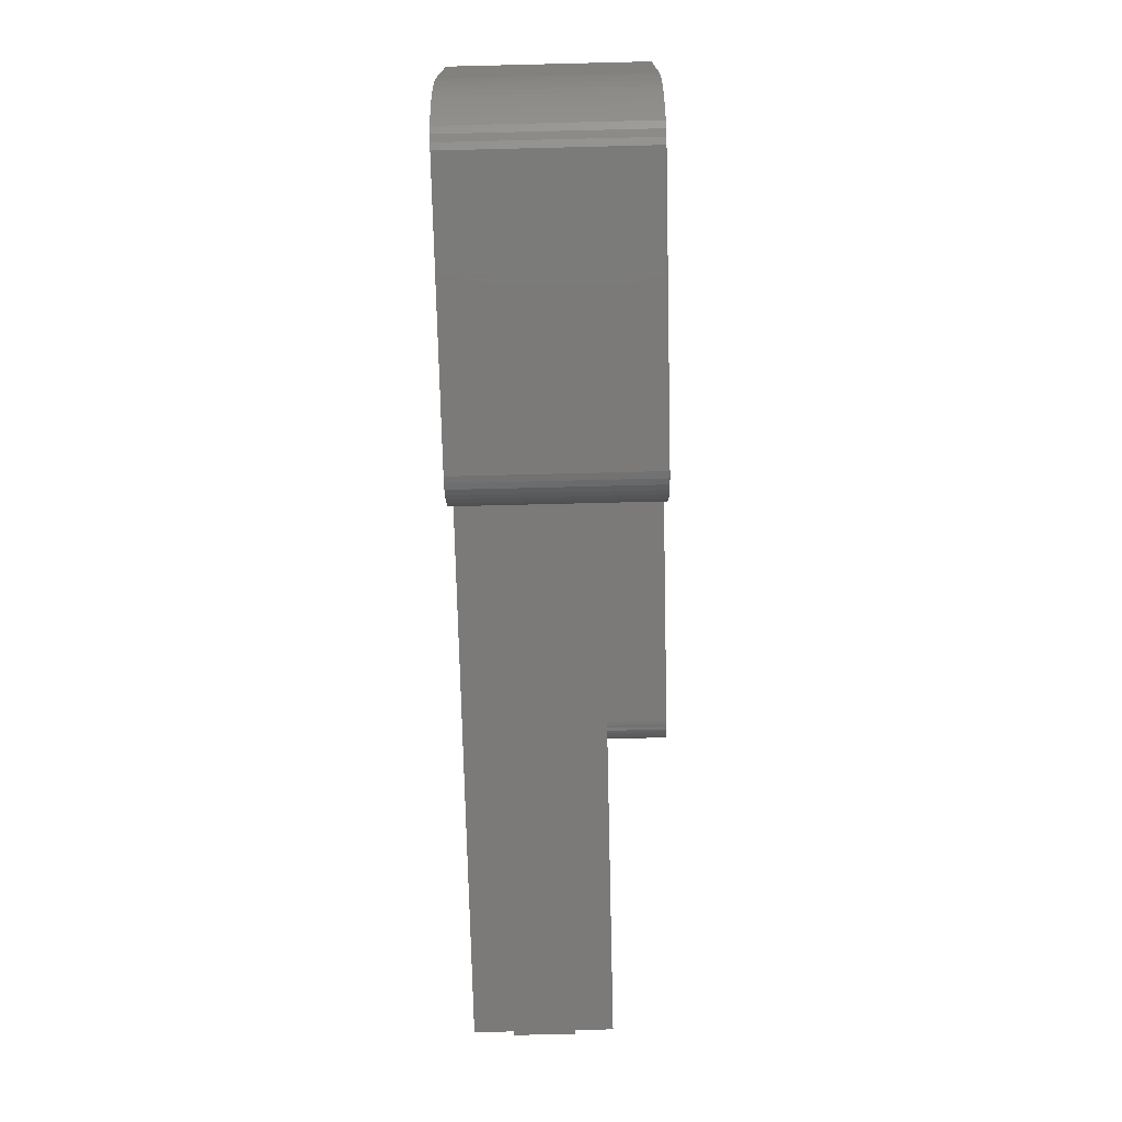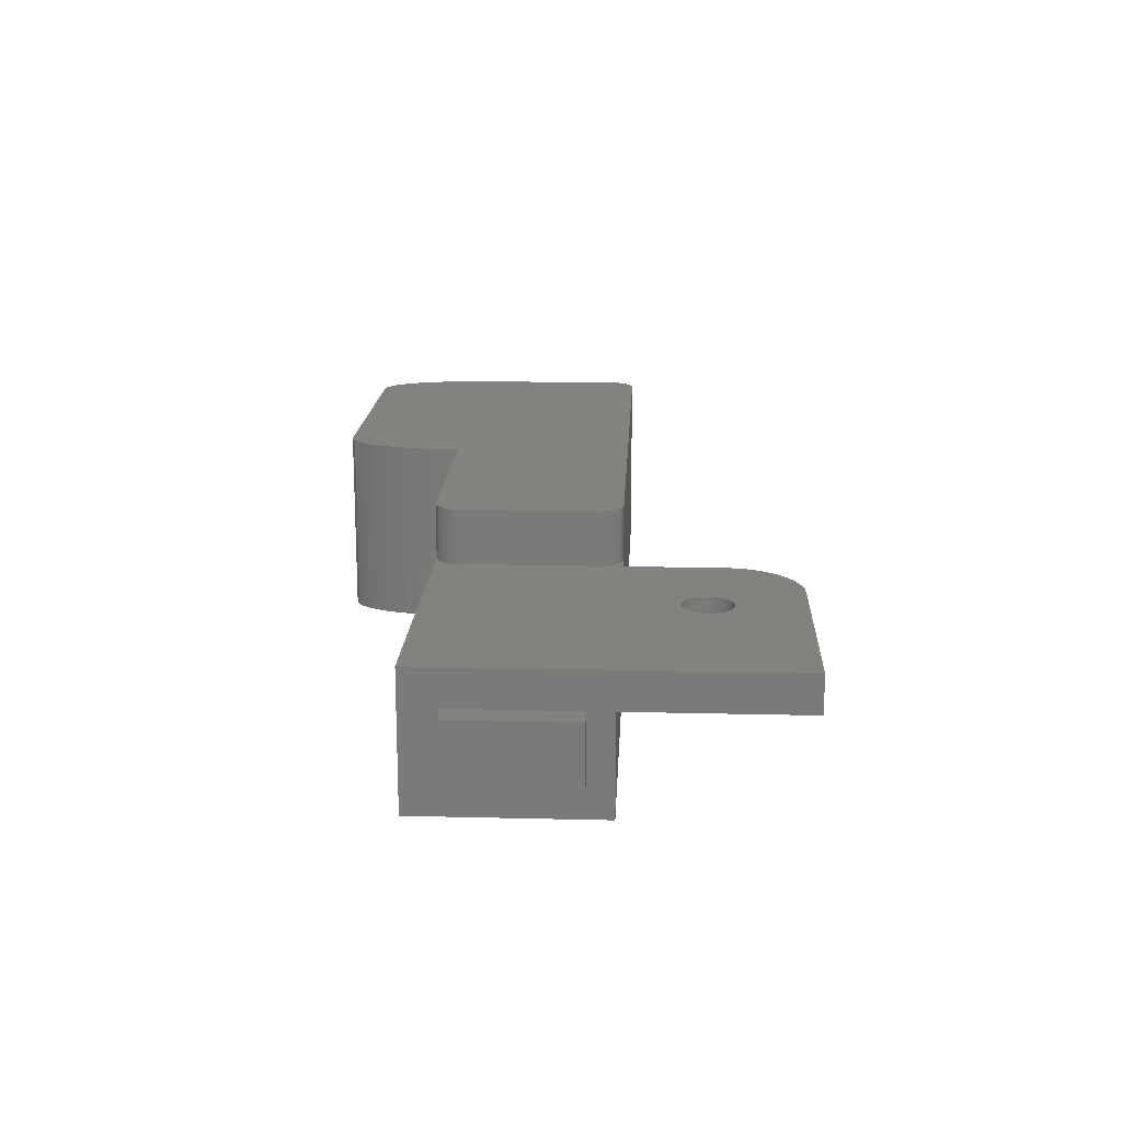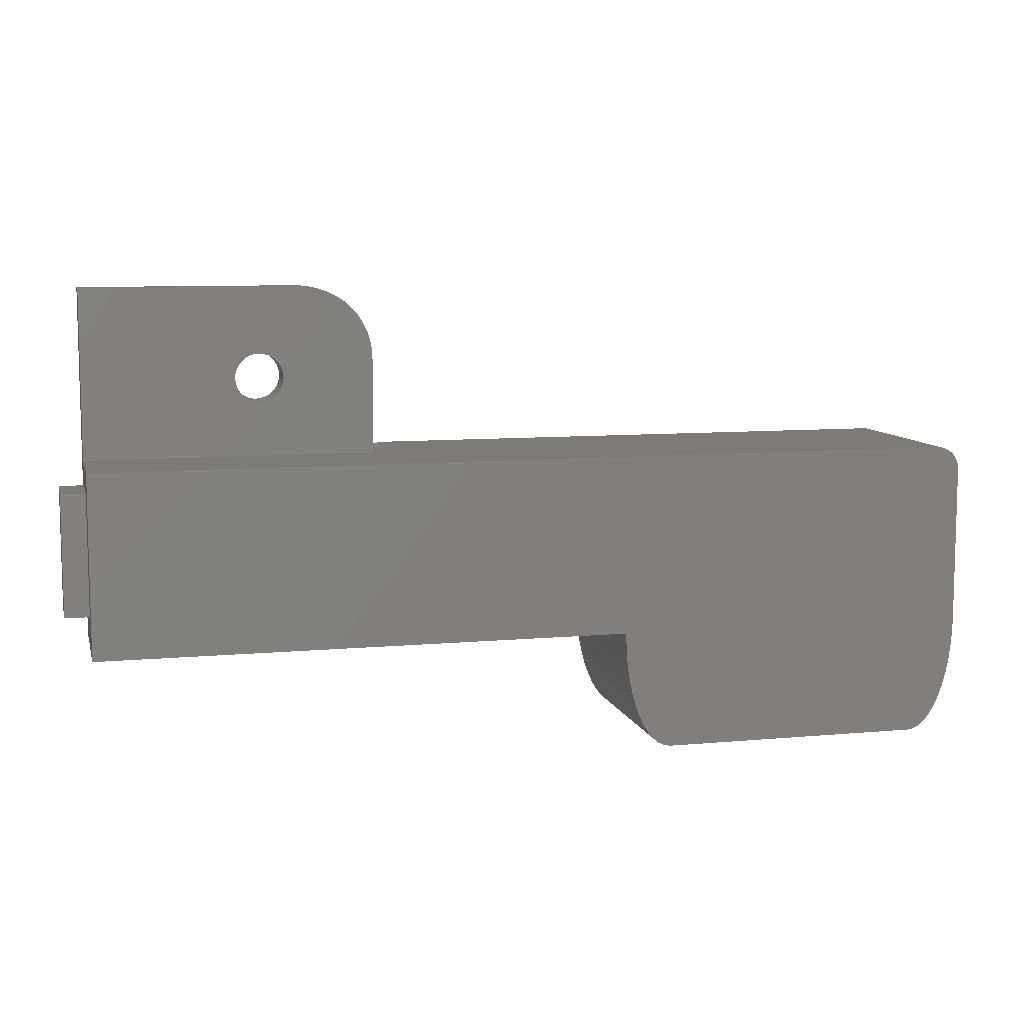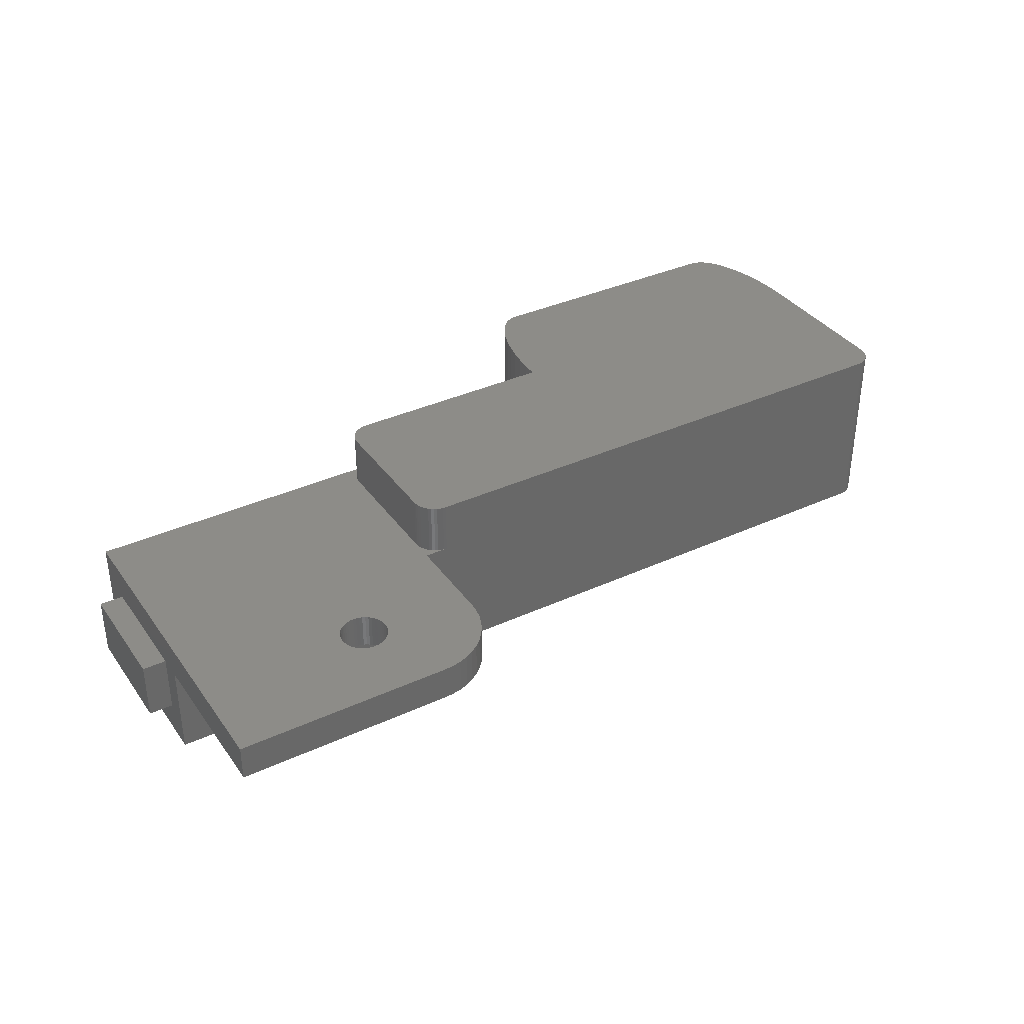
<metadata>
{"format":"stl","ext":"stl","renderer":"f3d","projection":"perspective","resolution":1024,"background":"white","views":[{"elev":-73.5,"azim":-88.6,"up":"+Y"},{"elev":16.8,"azim":92.8,"up":"+Z"},{"elev":8.7,"azim":166.1,"up":"+Y"},{"elev":36.3,"azim":149.1,"up":"+Z"}]}
</metadata>
<code>
# stl→obj: 277 verts, 554 faces
v 0.1044 0.7931 -0.6
v 0 0.8 0.6
v 0 0.8 -0.6
v 0.1044 0.7931 0.6
v 0.207 0.7727 -0.6
v 0.207 0.7727 0.6
v 0.3062 0.7391 -0.6
v 0.3062 0.7391 0.6
v 0.4 0.6928 -0.6
v 0.4 0.6928 0.6
v 0.487 0.6347 -0.6
v 0.487 0.6347 0.6
v 0.5657 0.5657 -0.6
v 0.5657 0.5657 0.6
v 0.6347 0.487 -0.6
v 0.6347 0.487 0.6
v 0.6928 0.4 -0.6
v 0.6928 0.4 0.6
v 0.7391 0.3062 -0.6
v 0.7391 0.3062 0.6
v 0.7727 0.207 -0.6
v 0.7727 0.207 0.6
v 0.7931 0.1044 -0.6
v 0.7931 0.1044 0.6
v 0.8 0 -0.6
v 0.8 0 0.6
v 0.7931 -0.1044 -0.6
v 0.7931 -0.1044 0.6
v 0.7727 -0.207 -0.6
v 0.7727 -0.207 0.6
v 0.7391 -0.3062 -0.6
v 0.7391 -0.3062 0.6
v 0.6928 -0.4 -0.6
v 0.6928 -0.4 0.6
v 0.6347 -0.487 -0.6
v 0.6347 -0.487 0.6
v 0.5657 -0.5657 -0.6
v 0.5657 -0.5657 0.6
v 0.487 -0.6347 -0.6
v 0.487 -0.6347 0.6
v 0.4 -0.6928 -0.6
v 0.4 -0.6928 0.6
v 0.3062 -0.7391 -0.6
v 0.3062 -0.7391 0.6
v 0.207 -0.7727 -0.6
v 0.207 -0.7727 0.6
v 0.1044 -0.7931 -0.6
v 0.1044 -0.7931 0.6
v 0 -0.8 -0.6
v 0 -0.8 0.6
v -0.1044 -0.7931 -0.6
v -0.1044 -0.7931 0.6
v -0.207 -0.7727 -0.6
v -0.207 -0.7727 0.6
v -0.3062 -0.7391 -0.6
v -0.3062 -0.7391 0.6
v -0.4 -0.6928 -0.6
v -0.4 -0.6928 0.6
v -0.487 -0.6347 -0.6
v -0.487 -0.6347 0.6
v -0.5657 -0.5657 -0.6
v -0.5657 -0.5657 0.6
v -0.6347 -0.487 -0.6
v -0.6347 -0.487 0.6
v -0.6928 -0.4 -0.6
v -0.6928 -0.4 0.6
v -0.7391 -0.3062 -0.6
v -0.7391 -0.3062 0.6
v -0.7727 -0.207 -0.6
v -0.7727 -0.207 0.6
v -0.7931 -0.1044 -0.6
v -0.7931 -0.1044 0.6
v -0.8 0 -0.6
v -0.8 0 0.6
v -0.7931 0.1044 -0.6
v -0.7931 0.1044 0.6
v -0.7727 0.207 -0.6
v -0.7727 0.207 0.6
v -0.7391 0.3062 -0.6
v -0.7391 0.3062 0.6
v -0.6928 0.4 -0.6
v -0.6928 0.4 0.6
v -0.6347 0.487 -0.6
v -0.6347 0.487 0.6
v -0.5657 0.5657 -0.6
v -0.5657 0.5657 0.6
v -0.487 0.6347 -0.6
v -0.487 0.6347 0.6
v -0.4 0.6928 -0.6
v -0.4 0.6928 0.6
v -0.3062 0.7391 -0.6
v -0.3062 0.7391 0.6
v -0.207 0.7727 -0.6
v -0.207 0.7727 0.6
v -0.1044 0.7931 -0.6
v -0.1044 0.7931 0.6
v 0.8 0.8 -0.6
v 0.8 -0.8 -0.6
v -0.8 -0.8 -0.6
v -0.8 0.8 -0.6
v 0.8 0.8 0.6
v 0.8 -0.8 0.6
v -0.8 -0.8 0.6
v -0.8 0.8 0.6
v -1.713 2.979 -0.6
v -1.4 3 0.6
v -1.4 3 -0.6
v -1.713 2.979 0.6
v -2.021 2.918 -0.6
v -2.021 2.918 0.6
v -2.318 2.817 -0.6
v -2.318 2.817 0.6
v -2.6 2.678 -0.6
v -2.6 2.678 0.6
v -2.861 2.504 -0.6
v -2.861 2.504 0.6
v -3.097 2.297 -0.6
v -3.097 2.297 0.6
v -3.304 2.061 -0.6
v -3.304 2.061 0.6
v -3.478 1.8 -0.6
v -3.478 1.8 0.6
v -3.617 1.518 -0.6
v -3.617 1.518 0.6
v -3.718 1.221 -0.6
v -3.718 1.221 0.6
v -3.779 0.9132 -0.6
v -3.779 0.9132 0.6
v -3.8 0.6 -0.6
v -3.8 0.6 0.6
v 5.8 3 -0.6
v 5.8 -2.6 -0.6
v -3.8 -2.6 -0.6
v -3.8 -2.6 0.6
v 5.8 3 0.6
v -23.1 -2.607 -3.8
v -23 -2.6 2.4
v -23 -2.6 -3.8
v -23.1 -2.607 2.4
v -23.21 -2.627 -3.8
v -23.21 -2.627 2.4
v -23.31 -2.661 -3.8
v -23.31 -2.661 2.4
v -23.4 -2.707 -3.8
v -23.4 -2.707 2.4
v -23.49 -2.765 -3.8
v -23.49 -2.765 2.4
v -23.57 -2.834 -3.8
v -23.57 -2.834 2.4
v -23.63 -2.913 -3.8
v -23.63 -2.913 2.4
v -23.69 -3 -3.8
v -23.69 -3 2.4
v -23.74 -3.094 -3.8
v -23.74 -3.094 2.4
v -23.77 -3.193 -3.8
v -23.77 -3.193 2.4
v -23.79 -3.296 -3.8
v -23.79 -3.296 2.4
v -23.8 -3.4 -3.8
v -23.8 -3.4 2.4
v -4.6 -2.6 2.4
v -4.6 -2.6 0.6
v 5.8 -2.6 -3.8
v -23.8 -8.6 -3.8
v -23.8 -8.6 2.4
v -11.8 -8.6 -3.8
v 5.8 -8.6 -3.8
v -11.8 -8.6 2.4
v -3.8 -3.4 2.4
v -3.8 -7.8 2.4
v -4.6 -8.6 2.4
v -4.6 -8.6 0.6
v -3.8 -8.6 0.6
v 5.8 -8.6 0.6
v -4.496 -2.607 0.6
v -4.496 -2.607 2.4
v -4.393 -2.627 0.6
v -4.393 -2.627 2.4
v -4.294 -2.661 0.6
v -4.294 -2.661 2.4
v -4.2 -2.707 0.6
v -4.2 -2.707 2.4
v -4.113 -2.765 0.6
v -4.113 -2.765 2.4
v -4.034 -2.834 0.6
v -4.034 -2.834 2.4
v -3.965 -2.913 0.6
v -3.965 -2.913 2.4
v -3.907 -3 0.6
v -3.907 -3 2.4
v -3.861 -3.094 0.6
v -3.861 -3.094 2.4
v -3.827 -3.193 0.6
v -3.827 -3.193 2.4
v -3.807 -3.296 0.6
v -3.807 -3.296 2.4
v -3.8 -3.4 0.6
v -3.8 -7.8 0.6
v -4.496 -8.593 0.6
v -4.496 -8.593 2.4
v -4.393 -8.573 0.6
v -4.393 -8.573 2.4
v -4.294 -8.539 0.6
v -4.294 -8.539 2.4
v -4.2 -8.493 0.6
v -4.2 -8.493 2.4
v -4.113 -8.435 0.6
v -4.113 -8.435 2.4
v -4.034 -8.366 0.6
v -4.034 -8.366 2.4
v -3.965 -8.287 0.6
v -3.965 -8.287 2.4
v -3.907 -8.2 0.6
v -3.907 -8.2 2.4
v -3.861 -8.106 0.6
v -3.861 -8.106 2.4
v -3.827 -8.007 0.6
v -3.827 -8.007 2.4
v -3.807 -7.904 0.6
v -3.807 -7.904 2.4
v 6.6 -3.4 -2.6
v 6.6 -3.4 -0.6
v 6.6 -7.4 -0.6
v 6.6 -7.4 -2.6
v 5.8 -3.4 -2.6
v 5.8 -3.4 -0.6
v 5.8 -7.4 -2.6
v 5.8 -7.4 -0.6
v -22.41 -12.57 -3.8
v -22.2 -12.6 -3.8
v -22.2 -12.6 2.4
v -22.41 -12.57 2.4
v -22.61 -12.46 -3.8
v -22.61 -12.46 2.4
v -22.81 -12.3 -3.8
v -22.81 -12.3 2.4
v -23 -12.06 -3.8
v -23 -12.06 2.4
v -23.17 -11.77 -3.8
v -23.17 -11.77 2.4
v -23.33 -11.43 -3.8
v -23.33 -11.43 2.4
v -23.47 -11.04 -3.8
v -23.47 -11.04 2.4
v -23.59 -10.6 -3.8
v -23.59 -10.6 2.4
v -23.68 -10.13 -3.8
v -23.68 -10.13 2.4
v -23.75 -9.635 -3.8
v -23.75 -9.635 2.4
v -23.79 -9.122 -3.8
v -23.79 -9.122 2.4
v -13.19 -12.57 -3.8
v -13.4 -12.6 2.4
v -13.4 -12.6 -3.8
v -13.19 -12.57 2.4
v -12.99 -12.46 -3.8
v -12.99 -12.46 2.4
v -12.79 -12.3 -3.8
v -12.79 -12.3 2.4
v -12.6 -12.06 -3.8
v -12.6 -12.06 2.4
v -12.43 -11.77 -3.8
v -12.43 -11.77 2.4
v -12.27 -11.43 -3.8
v -12.27 -11.43 2.4
v -12.13 -11.04 -3.8
v -12.13 -11.04 2.4
v -12.01 -10.6 -3.8
v -12.01 -10.6 2.4
v -11.92 -10.13 -3.8
v -11.92 -10.13 2.4
v -11.85 -9.635 -3.8
v -11.85 -9.635 2.4
v -11.81 -9.122 -3.8
v -11.81 -9.122 2.4
f 1 2 3
f 2 1 4
f 5 4 1
f 4 5 6
f 7 6 5
f 6 7 8
f 9 8 7
f 8 9 10
f 11 10 9
f 10 11 12
f 13 12 11
f 12 13 14
f 15 14 13
f 14 15 16
f 17 16 15
f 16 17 18
f 19 18 17
f 18 19 20
f 21 20 19
f 20 21 22
f 23 22 21
f 22 23 24
f 25 24 23
f 24 25 26
f 27 26 25
f 26 27 28
f 29 28 27
f 28 29 30
f 31 30 29
f 30 31 32
f 33 32 31
f 32 33 34
f 35 34 33
f 34 35 36
f 37 36 35
f 36 37 38
f 39 38 37
f 38 39 40
f 41 40 39
f 40 41 42
f 43 42 41
f 42 43 44
f 45 44 43
f 44 45 46
f 47 46 45
f 46 47 48
f 49 48 47
f 48 49 50
f 51 50 49
f 50 51 52
f 53 52 51
f 52 53 54
f 55 54 53
f 54 55 56
f 57 56 55
f 56 57 58
f 59 58 57
f 58 59 60
f 61 60 59
f 60 61 62
f 63 62 61
f 62 63 64
f 65 64 63
f 64 65 66
f 67 66 65
f 66 67 68
f 69 68 67
f 68 69 70
f 71 70 69
f 70 71 72
f 73 72 71
f 72 73 74
f 75 74 73
f 74 75 76
f 77 76 75
f 76 77 78
f 79 78 77
f 78 79 80
f 81 80 79
f 80 81 82
f 83 82 81
f 82 83 84
f 85 84 83
f 84 85 86
f 87 86 85
f 86 87 88
f 89 88 87
f 88 89 90
f 91 90 89
f 90 91 92
f 93 92 91
f 92 93 94
f 95 94 93
f 94 95 96
f 3 96 95
f 96 3 2
f 1 3 97
f 5 1 97
f 7 5 97
f 9 7 97
f 11 9 97
f 13 11 97
f 15 13 97
f 17 15 97
f 19 17 97
f 21 19 97
f 23 21 97
f 25 23 97
f 27 25 98
f 29 27 98
f 31 29 98
f 33 31 98
f 35 33 98
f 37 35 98
f 39 37 98
f 41 39 98
f 43 41 98
f 45 43 98
f 47 45 98
f 49 47 98
f 51 49 99
f 53 51 99
f 55 53 99
f 57 55 99
f 59 57 99
f 61 59 99
f 63 61 99
f 65 63 99
f 67 65 99
f 69 67 99
f 71 69 99
f 73 71 99
f 75 73 100
f 77 75 100
f 79 77 100
f 81 79 100
f 83 81 100
f 85 83 100
f 87 85 100
f 89 87 100
f 91 89 100
f 93 91 100
f 95 93 100
f 3 95 100
f 4 101 2
f 6 101 4
f 8 101 6
f 10 101 8
f 12 101 10
f 14 101 12
f 16 101 14
f 18 101 16
f 20 101 18
f 22 101 20
f 24 101 22
f 26 101 24
f 28 102 26
f 30 102 28
f 32 102 30
f 34 102 32
f 36 102 34
f 38 102 36
f 40 102 38
f 42 102 40
f 44 102 42
f 46 102 44
f 48 102 46
f 50 102 48
f 52 103 50
f 54 103 52
f 56 103 54
f 58 103 56
f 60 103 58
f 62 103 60
f 64 103 62
f 66 103 64
f 68 103 66
f 70 103 68
f 72 103 70
f 74 103 72
f 76 104 74
f 78 104 76
f 80 104 78
f 82 104 80
f 84 104 82
f 86 104 84
f 88 104 86
f 90 104 88
f 92 104 90
f 94 104 92
f 96 104 94
f 2 104 96
f 105 106 107
f 106 105 108
f 109 108 105
f 108 109 110
f 111 110 109
f 110 111 112
f 113 112 111
f 112 113 114
f 115 114 113
f 114 115 116
f 117 116 115
f 116 117 118
f 119 118 117
f 118 119 120
f 121 120 119
f 120 121 122
f 123 122 121
f 122 123 124
f 125 124 123
f 124 125 126
f 127 126 125
f 126 127 128
f 129 128 127
f 128 129 130
f 129 105 107
f 105 129 127
f 127 109 105
f 109 127 125
f 125 111 109
f 111 125 123
f 123 113 111
f 113 123 121
f 121 115 113
f 115 121 119
f 119 117 115
f 130 106 108
f 108 128 130
f 128 108 110
f 110 126 128
f 126 110 112
f 112 124 126
f 124 112 114
f 114 122 124
f 122 114 116
f 116 120 122
f 120 116 118
f 100 107 3
f 97 3 107
f 107 131 97
f 97 131 132
f 132 25 97
f 25 132 98
f 49 98 132
f 132 133 49
f 49 133 99
f 73 99 133
f 133 129 73
f 107 100 73
f 73 129 107
f 134 130 129
f 129 133 134
f 131 107 106
f 106 135 131
f 136 137 138
f 137 136 139
f 140 139 136
f 139 140 141
f 142 141 140
f 141 142 143
f 144 143 142
f 143 144 145
f 146 145 144
f 145 146 147
f 148 147 146
f 147 148 149
f 150 149 148
f 149 150 151
f 152 151 150
f 151 152 153
f 154 153 152
f 153 154 155
f 156 155 154
f 155 156 157
f 158 157 156
f 157 158 159
f 160 159 158
f 159 160 161
f 160 136 138
f 136 160 158
f 158 140 136
f 140 158 156
f 156 142 140
f 142 156 154
f 154 144 142
f 144 154 152
f 152 146 144
f 146 152 150
f 150 148 146
f 161 137 139
f 139 159 161
f 159 139 141
f 141 157 159
f 157 141 143
f 143 155 157
f 155 143 145
f 145 153 155
f 153 145 147
f 147 151 153
f 151 147 149
f 162 163 138
f 138 137 162
f 138 163 134
f 134 133 138
f 138 133 132
f 132 164 138
f 161 160 165
f 165 166 161
f 165 160 138
f 138 167 165
f 168 167 138
f 138 164 168
f 161 166 169
f 169 137 161
f 169 170 162
f 162 137 169
f 171 170 169
f 169 172 171
f 173 172 169
f 169 167 173
f 174 173 167
f 167 168 174
f 175 174 168
f 176 163 162
f 162 177 176
f 178 176 177
f 177 179 178
f 180 178 179
f 179 181 180
f 182 180 181
f 181 183 182
f 184 182 183
f 183 185 184
f 186 184 185
f 185 187 186
f 188 186 187
f 187 189 188
f 190 188 189
f 189 191 190
f 192 190 191
f 191 193 192
f 194 192 193
f 193 195 194
f 196 194 195
f 195 197 196
f 198 196 197
f 197 170 198
f 176 134 163
f 178 134 176
f 180 134 178
f 182 134 180
f 184 134 182
f 186 134 184
f 188 134 186
f 190 134 188
f 192 134 190
f 194 134 192
f 196 134 194
f 198 134 196
f 170 177 162
f 177 170 197
f 197 179 177
f 179 197 195
f 195 181 179
f 181 195 193
f 193 183 181
f 183 193 191
f 191 185 183
f 185 191 189
f 189 187 185
f 171 199 198
f 198 170 171
f 200 172 173
f 172 200 201
f 202 201 200
f 201 202 203
f 204 203 202
f 203 204 205
f 206 205 204
f 205 206 207
f 208 207 206
f 207 208 209
f 210 209 208
f 209 210 211
f 212 211 210
f 211 212 213
f 214 213 212
f 213 214 215
f 216 215 214
f 215 216 217
f 218 217 216
f 217 218 219
f 220 219 218
f 219 220 221
f 199 221 220
f 221 199 171
f 200 173 174
f 202 200 174
f 204 202 174
f 206 204 174
f 208 206 174
f 210 208 174
f 212 210 174
f 214 212 174
f 216 214 174
f 218 216 174
f 220 218 174
f 199 220 174
f 171 172 201
f 201 221 171
f 221 201 203
f 203 219 221
f 219 203 205
f 205 217 219
f 217 205 207
f 207 215 217
f 215 207 209
f 209 213 215
f 213 209 211
f 106 104 2
f 106 2 101
f 101 135 106
f 26 135 101
f 26 102 175
f 175 135 26
f 50 175 102
f 50 134 198
f 198 175 50
f 134 50 103
f 134 103 74
f 74 130 134
f 74 104 106
f 106 130 74
f 199 175 198
f 174 175 199
f 222 223 224
f 224 225 222
f 222 226 227
f 227 223 222
f 225 228 226
f 226 222 225
f 224 229 228
f 228 225 224
f 223 227 229
f 229 224 223
f 164 132 227
f 227 226 164
f 226 228 168
f 168 164 226
f 168 228 229
f 229 175 168
f 175 229 227
f 135 175 227
f 227 132 135
f 135 132 131
f 230 231 232
f 232 233 230
f 234 230 233
f 233 235 234
f 236 234 235
f 235 237 236
f 238 236 237
f 237 239 238
f 240 238 239
f 239 241 240
f 242 240 241
f 241 243 242
f 244 242 243
f 243 245 244
f 246 244 245
f 245 247 246
f 248 246 247
f 247 249 248
f 250 248 249
f 249 251 250
f 252 250 251
f 251 253 252
f 165 252 253
f 253 166 165
f 165 231 230
f 230 252 165
f 252 230 234
f 234 250 252
f 250 234 236
f 236 248 250
f 248 236 238
f 238 246 248
f 246 238 240
f 240 244 246
f 244 240 242
f 166 233 232
f 233 166 253
f 253 235 233
f 235 253 251
f 251 237 235
f 237 251 249
f 249 239 237
f 239 249 247
f 247 241 239
f 241 247 245
f 245 243 241
f 254 255 256
f 255 254 257
f 258 257 254
f 257 258 259
f 260 259 258
f 259 260 261
f 262 261 260
f 261 262 263
f 264 263 262
f 263 264 265
f 266 265 264
f 265 266 267
f 268 267 266
f 267 268 269
f 270 269 268
f 269 270 271
f 272 271 270
f 271 272 273
f 274 273 272
f 273 274 275
f 276 275 274
f 275 276 277
f 167 277 276
f 277 167 169
f 167 254 256
f 254 167 276
f 276 258 254
f 258 276 274
f 274 260 258
f 260 274 272
f 272 262 260
f 262 272 270
f 270 264 262
f 264 270 268
f 268 266 264
f 169 255 257
f 257 277 169
f 277 257 259
f 259 275 277
f 275 259 261
f 261 273 275
f 273 261 263
f 263 271 273
f 271 263 265
f 265 269 271
f 269 265 267
f 167 256 231
f 231 165 167
f 256 255 232
f 232 231 256
f 169 166 232
f 232 255 169

</code>
